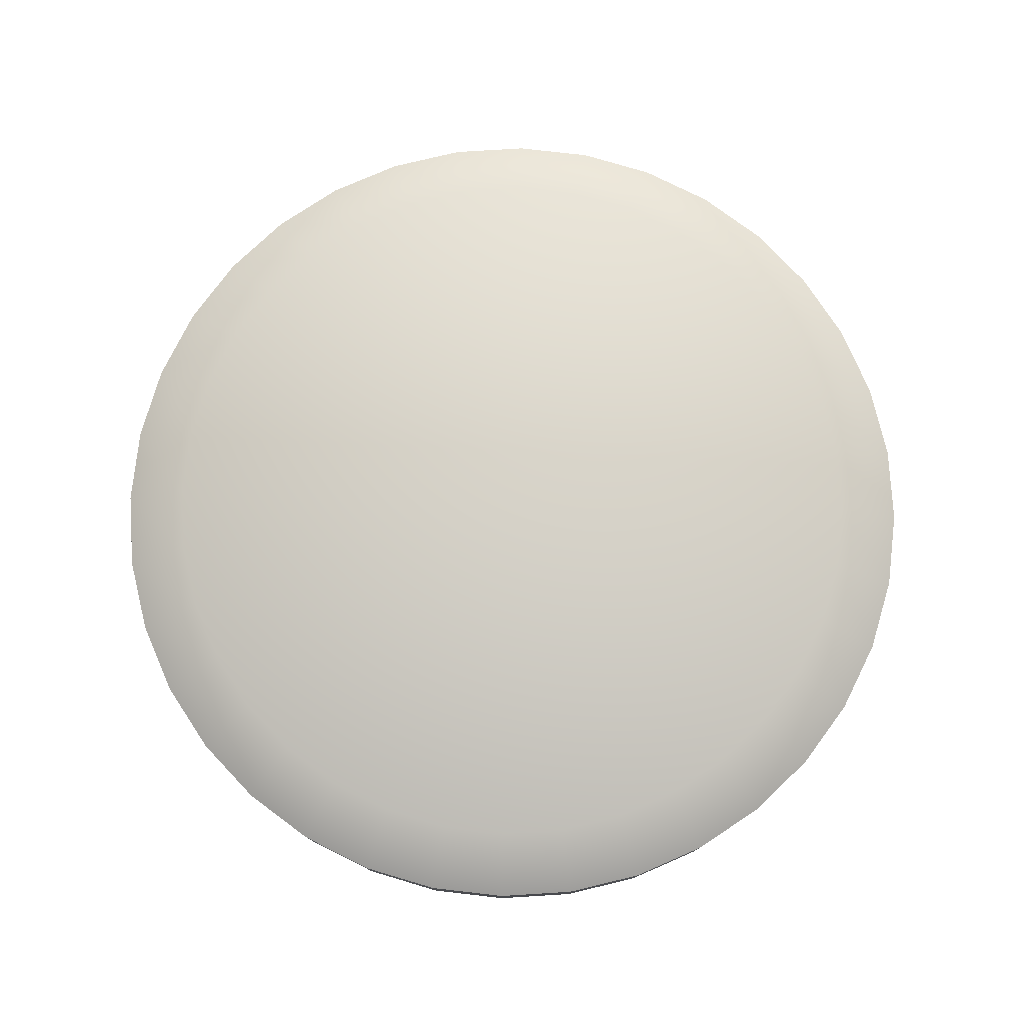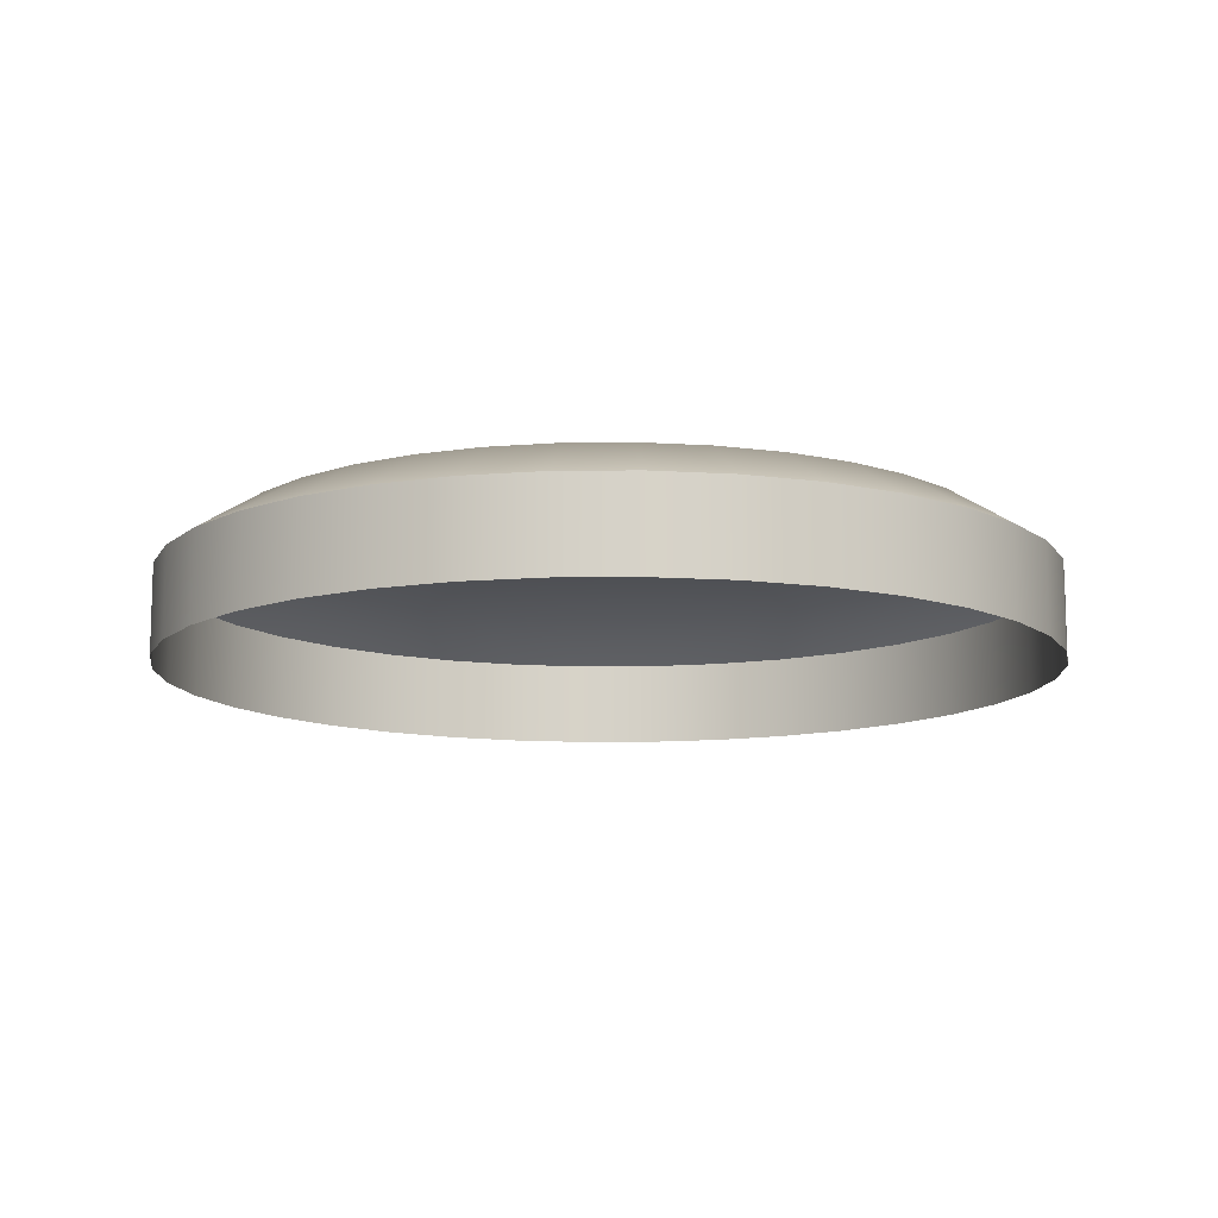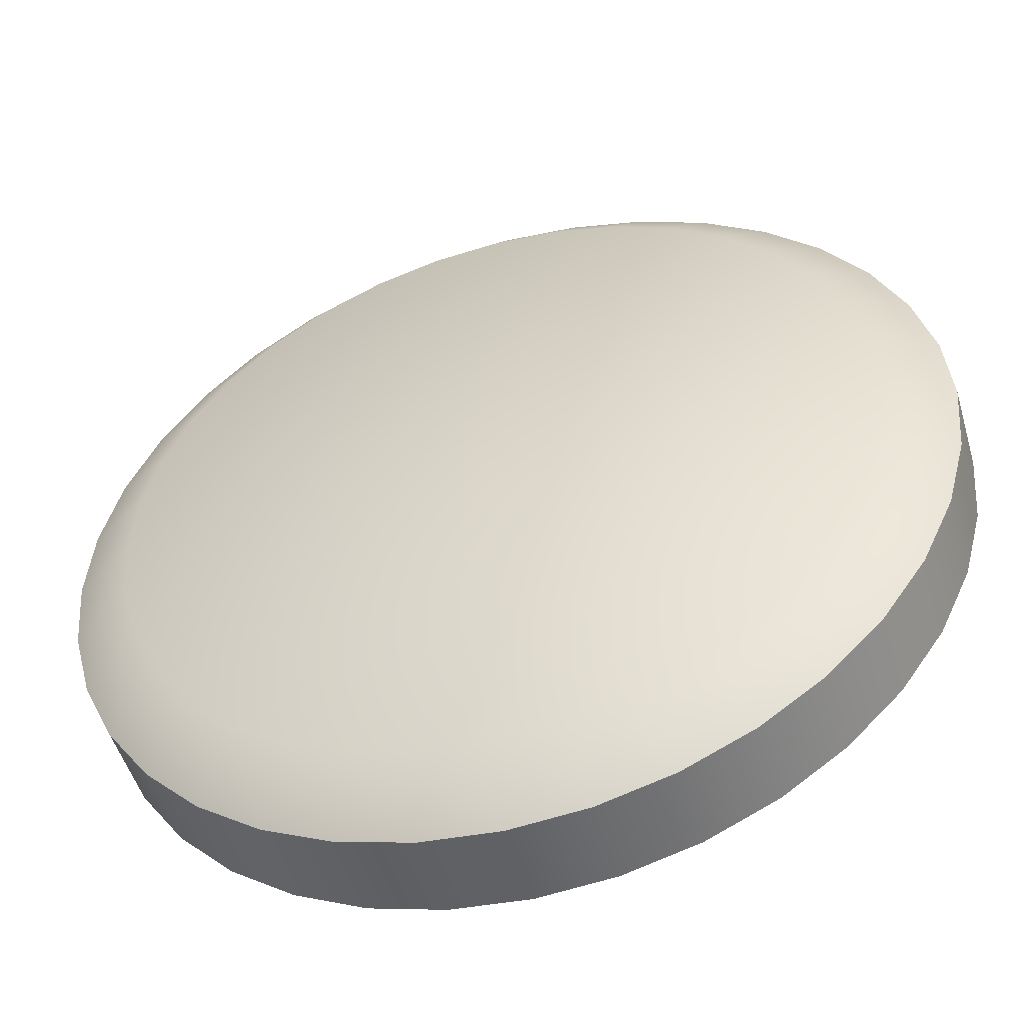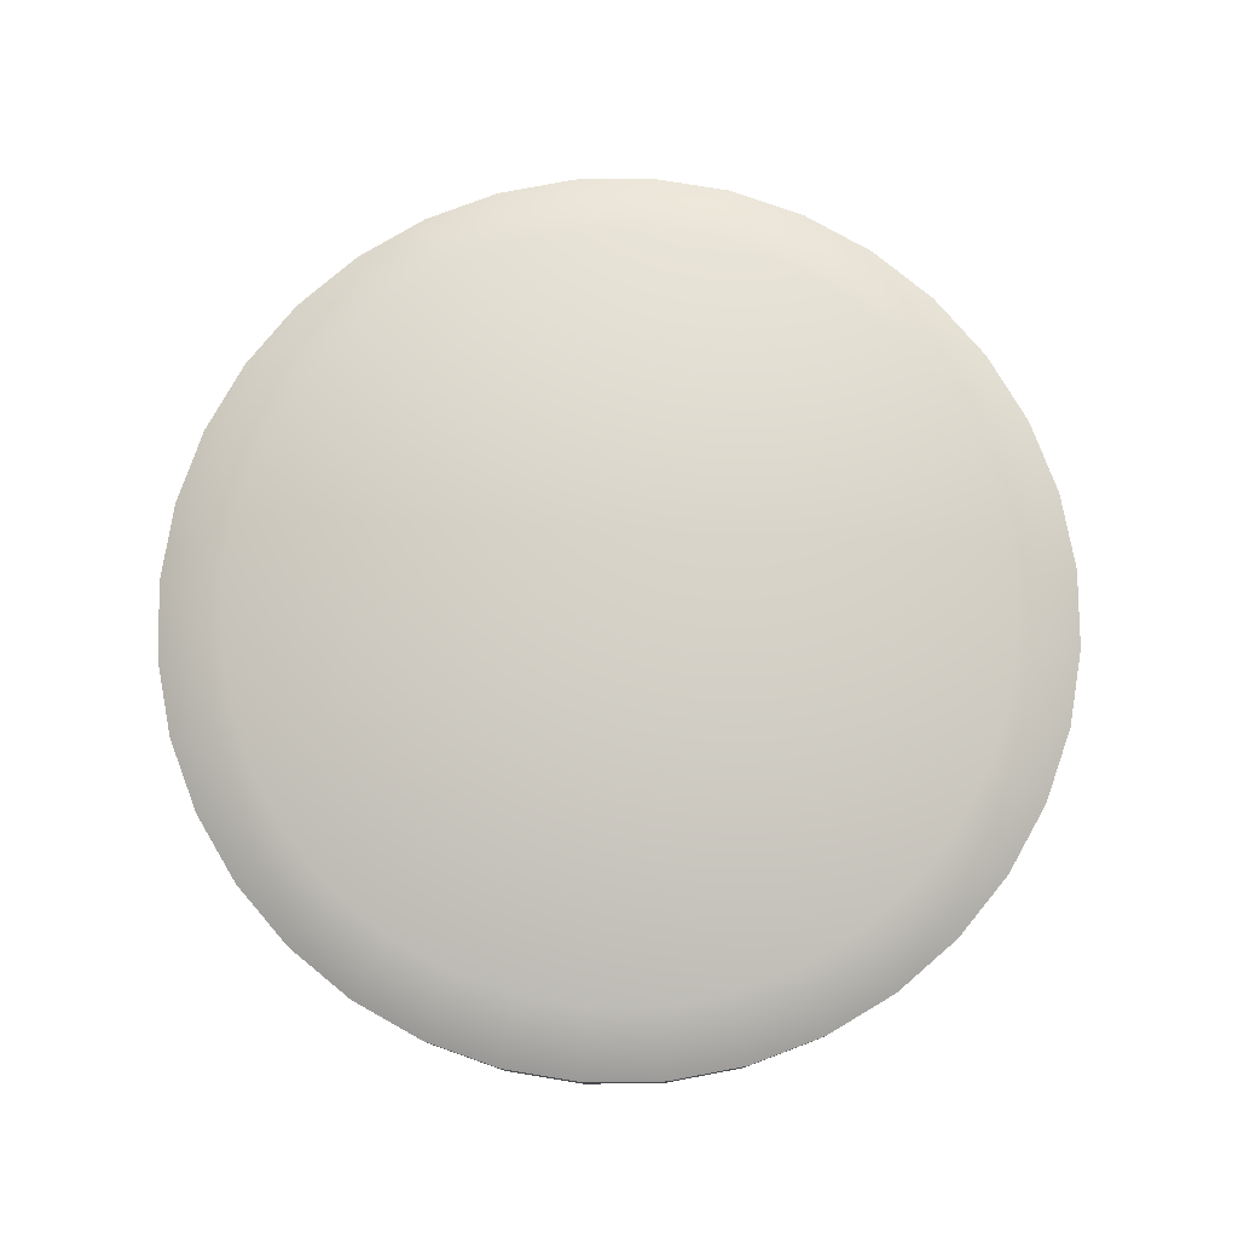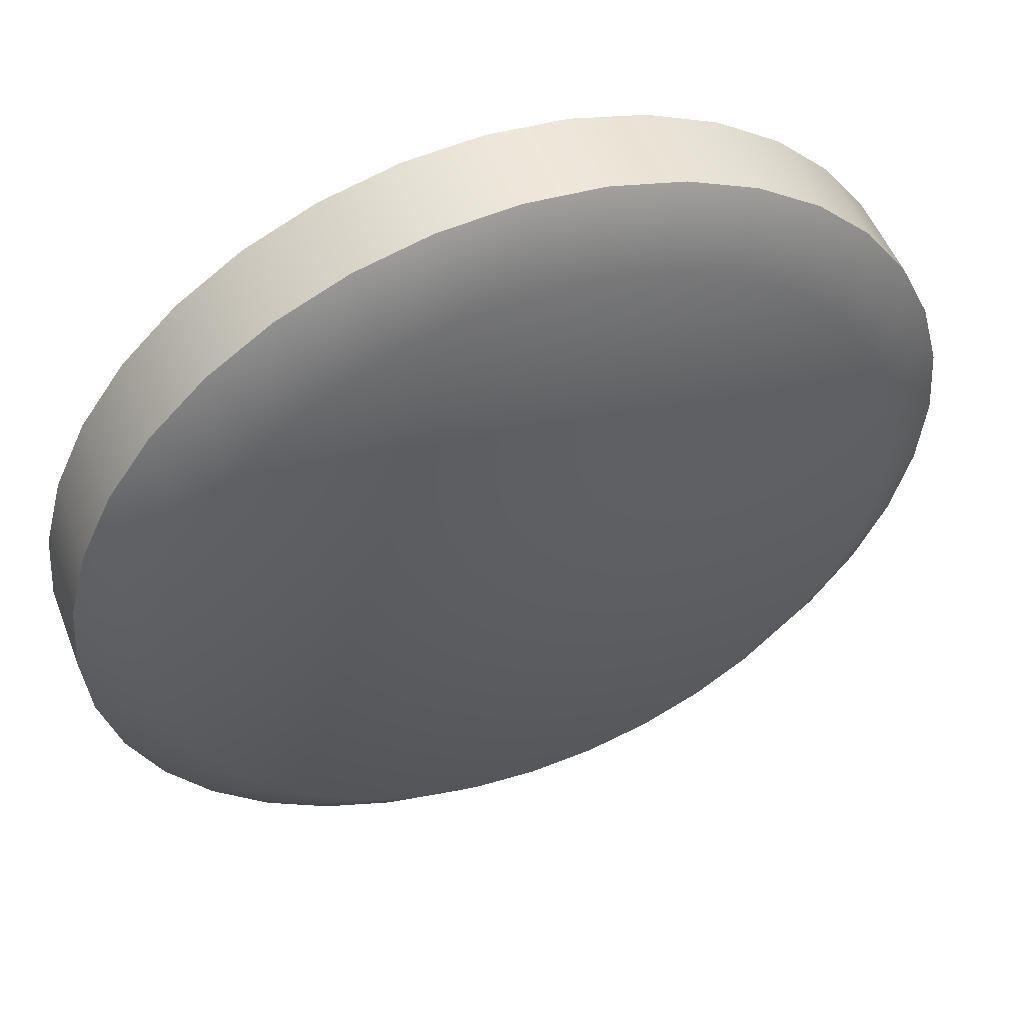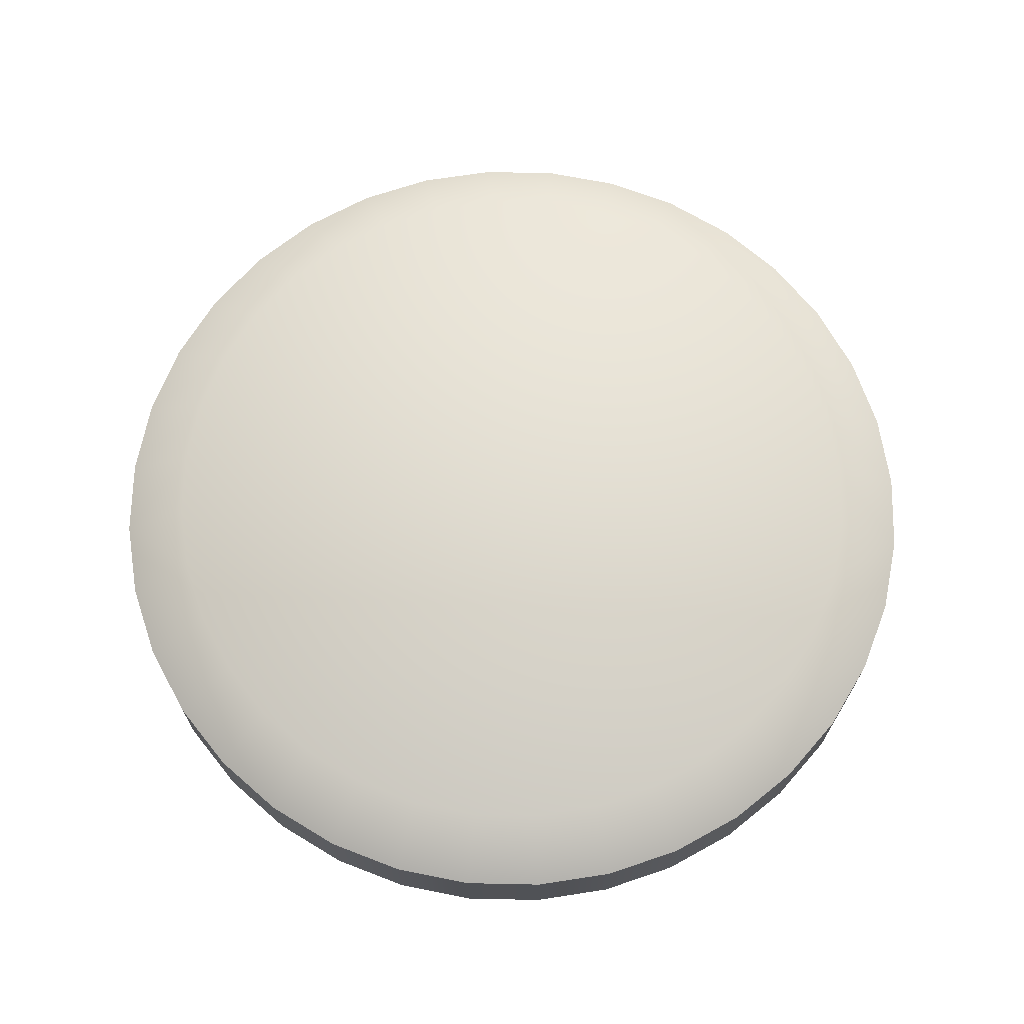
<metadata>
{"format":"obj","ext":"obj","renderer":"f3d","projection":"perspective","resolution":1024,"background":"white","views":[{"elev":77.9,"azim":121.5,"up":"+Y"},{"elev":-11.7,"azim":-163.7,"up":"+Y"},{"elev":-50.2,"azim":-163.7,"up":"+Z"},{"elev":78.6,"azim":-45.7,"up":"+Y"},{"elev":51.9,"azim":159.1,"up":"+Z"},{"elev":68.8,"azim":96.2,"up":"+Y"}]}
</metadata>
<code>
o #ID205
v -0.1113 0.7242 0.4043
v -0.1125 0.725 0.4028
v -0.1126 0.725 0.4041
v -0.1112 0.7242 0.4028
v -0.1113 0.7242 0.4014
v -0.1126 0.725 0.4016
v -0.1267 0.725 0.4041
v -0.1267 0.725 0.4016
v -0.1268 0.725 0.4028
v -0.1263 0.725 0.4053
v -0.1263 0.725 0.4004
v -0.1258 0.725 0.4064
v -0.1258 0.725 0.3993
v -0.1251 0.725 0.3983
v -0.1251 0.725 0.4074
v -0.1242 0.725 0.4083
v -0.1242 0.725 0.3974
v -0.1232 0.725 0.409
v -0.1232 0.725 0.3967
v -0.1221 0.725 0.4096
v -0.1221 0.725 0.3961
v -0.1209 0.725 0.4099
v -0.1209 0.725 0.3958
v -0.1196 0.725 0.41
v -0.1196 0.725 0.3957
v -0.1184 0.725 0.4099
v -0.1184 0.725 0.3958
v -0.1172 0.725 0.4096
v -0.1172 0.725 0.3961
v -0.116 0.725 0.409
v -0.116 0.725 0.3967
v -0.115 0.725 0.4083
v -0.115 0.725 0.3974
v -0.1141 0.725 0.4074
v -0.1141 0.725 0.3983
v -0.1134 0.725 0.4064
v -0.1134 0.725 0.3993
v -0.1129 0.725 0.4053
v -0.1129 0.725 0.4004
v -0.1117 0.7242 0.4057
v -0.1112 0.7225 0.4028
v -0.1113 0.7242 0.4043
v -0.1113 0.7225 0.4043
v -0.1112 0.7242 0.4028
v -0.1117 0.7242 0.4
v -0.1113 0.7225 0.4014
v -0.1113 0.7242 0.4014
v -0.1279 0.7242 0.4043
v -0.128 0.7242 0.4028
v -0.1275 0.7242 0.4057
v -0.1269 0.7242 0.407
v -0.1261 0.7242 0.4082
v -0.125 0.7242 0.4093
v -0.1238 0.7242 0.4101
v -0.1225 0.7242 0.4107
v -0.1211 0.7242 0.4111
v -0.1196 0.7242 0.4112
v -0.1182 0.7242 0.4111
v -0.1167 0.7242 0.4107
v -0.1154 0.7242 0.4101
v -0.1142 0.7242 0.4093
v -0.1132 0.7242 0.4082
v -0.1123 0.7242 0.407
v -0.1123 0.7242 0.3986
v -0.1132 0.7242 0.3974
v -0.1142 0.7242 0.3964
v -0.1154 0.7242 0.3956
v -0.1167 0.7242 0.395
v -0.1182 0.7242 0.3946
v -0.1196 0.7242 0.3944
v -0.1211 0.7242 0.3946
v -0.1225 0.7242 0.395
v -0.1238 0.7242 0.3956
v -0.125 0.7242 0.3964
v -0.1261 0.7242 0.3974
v -0.1269 0.7242 0.3986
v -0.1275 0.7242 0.4
v -0.1279 0.7242 0.4014
v -0.1117 0.7242 0.4057
v -0.1117 0.7225 0.4057
v -0.1117 0.7225 0.4
v -0.1117 0.7242 0.4
v -0.128 0.7242 0.4028
v -0.1279 0.7225 0.4043
v -0.1279 0.7242 0.4043
v -0.128 0.7225 0.4028
v -0.1275 0.7225 0.4057
v -0.1275 0.7242 0.4057
v -0.1269 0.7225 0.407
v -0.1269 0.7242 0.407
v -0.1261 0.7225 0.4082
v -0.1261 0.7242 0.4082
v -0.125 0.7242 0.4093
v -0.125 0.7225 0.4093
v -0.1238 0.7242 0.4101
v -0.1238 0.7225 0.4101
v -0.1225 0.7242 0.4107
v -0.1225 0.7225 0.4107
v -0.1211 0.7242 0.4111
v -0.1211 0.7225 0.4111
v -0.1196 0.7242 0.4112
v -0.1196 0.7225 0.4112
v -0.1182 0.7242 0.4111
v -0.1182 0.7225 0.4111
v -0.1167 0.7242 0.4107
v -0.1167 0.7225 0.4107
v -0.1154 0.7242 0.4101
v -0.1154 0.7225 0.4101
v -0.1142 0.7242 0.4093
v -0.1142 0.7225 0.4093
v -0.1132 0.7225 0.4082
v -0.1132 0.7242 0.4082
v -0.1123 0.7225 0.407
v -0.1123 0.7242 0.407
v -0.1123 0.7225 0.3986
v -0.1123 0.7242 0.3986
v -0.1132 0.7225 0.3974
v -0.1132 0.7242 0.3974
v -0.1142 0.7225 0.3964
v -0.1142 0.7242 0.3964
v -0.1154 0.7242 0.3956
v -0.1154 0.7225 0.3956
v -0.1167 0.7242 0.395
v -0.1167 0.7225 0.395
v -0.1182 0.7242 0.3946
v -0.1182 0.7225 0.3946
v -0.1196 0.7242 0.3944
v -0.1196 0.7225 0.3944
v -0.1211 0.7242 0.3946
v -0.1211 0.7225 0.3946
v -0.1225 0.7242 0.395
v -0.1225 0.7225 0.395
v -0.1238 0.7242 0.3956
v -0.1238 0.7225 0.3956
v -0.125 0.7242 0.3964
v -0.125 0.7225 0.3964
v -0.1261 0.7242 0.3974
v -0.1261 0.7225 0.3974
v -0.1269 0.7225 0.3986
v -0.1269 0.7242 0.3986
v -0.1275 0.7225 0.4
v -0.1275 0.7242 0.4
v -0.1279 0.7225 0.4014
v -0.1279 0.7242 0.4014
f 1 2 3
f 2 1 4
f 2 5 6
f 5 2 4
f 7 8 9
f 8 7 10
f 8 10 11
f 11 10 12
f 11 12 13
f 13 12 14
f 14 12 15
f 14 15 16
f 14 16 17
f 17 16 18
f 17 18 19
f 19 18 20
f 19 20 21
f 21 20 22
f 21 22 23
f 23 22 24
f 23 24 25
f 25 24 26
f 25 26 27
f 27 26 28
f 27 28 29
f 29 28 30
f 29 30 31
f 31 30 32
f 31 32 33
f 33 32 34
f 33 34 35
f 35 34 36
f 35 36 37
f 37 36 38
f 37 38 39
f 39 38 3
f 39 3 6
f 6 3 2
f 40 3 38
f 3 40 1
f 41 42 43
f 42 41 44
f 6 45 39
f 45 6 5
f 46 44 41
f 44 46 47
f 48 9 49
f 9 48 7
f 50 7 48
f 7 50 10
f 51 10 50
f 10 51 12
f 52 12 51
f 12 52 15
f 53 15 52
f 15 53 16
f 54 16 53
f 16 54 18
f 55 18 54
f 18 55 20
f 56 20 55
f 20 56 22
f 57 22 56
f 22 57 24
f 58 24 57
f 24 58 26
f 58 28 26
f 28 58 59
f 59 30 28
f 30 59 60
f 60 32 30
f 32 60 61
f 61 34 32
f 34 61 62
f 62 36 34
f 36 62 63
f 63 38 36
f 38 63 40
f 39 64 37
f 64 39 45
f 37 65 35
f 65 37 64
f 35 66 33
f 66 35 65
f 33 67 31
f 67 33 66
f 31 68 29
f 68 31 67
f 29 69 27
f 69 29 68
f 27 70 25
f 70 27 69
f 23 70 71
f 70 23 25
f 21 71 72
f 71 21 23
f 19 72 73
f 72 19 21
f 17 73 74
f 73 17 19
f 14 74 75
f 74 14 17
f 13 75 76
f 75 13 14
f 11 76 77
f 76 11 13
f 8 77 78
f 77 8 11
f 9 78 49
f 78 9 8
f 43 79 80
f 79 43 42
f 81 47 46
f 47 81 82
f 83 84 85
f 84 83 86
f 85 87 88
f 87 85 84
f 88 89 90
f 89 88 87
f 90 91 92
f 91 90 89
f 93 91 94
f 91 93 92
f 95 94 96
f 94 95 93
f 97 96 98
f 96 97 95
f 99 98 100
f 98 99 97
f 101 100 102
f 100 101 99
f 103 102 104
f 102 103 101
f 105 104 106
f 104 105 103
f 107 106 108
f 106 107 105
f 109 108 110
f 108 109 107
f 111 109 110
f 109 111 112
f 113 112 111
f 112 113 114
f 80 114 113
f 114 80 79
f 115 82 81
f 82 115 116
f 117 116 115
f 116 117 118
f 119 118 117
f 118 119 120
f 121 119 122
f 119 121 120
f 123 122 124
f 122 123 121
f 125 124 126
f 124 125 123
f 127 126 128
f 126 127 125
f 129 128 130
f 128 129 127
f 131 130 132
f 130 131 129
f 133 132 134
f 132 133 131
f 135 134 136
f 134 135 133
f 137 136 138
f 136 137 135
f 137 139 140
f 139 137 138
f 140 141 142
f 141 140 139
f 142 143 144
f 143 142 141
f 144 86 83
f 86 144 143

</code>
